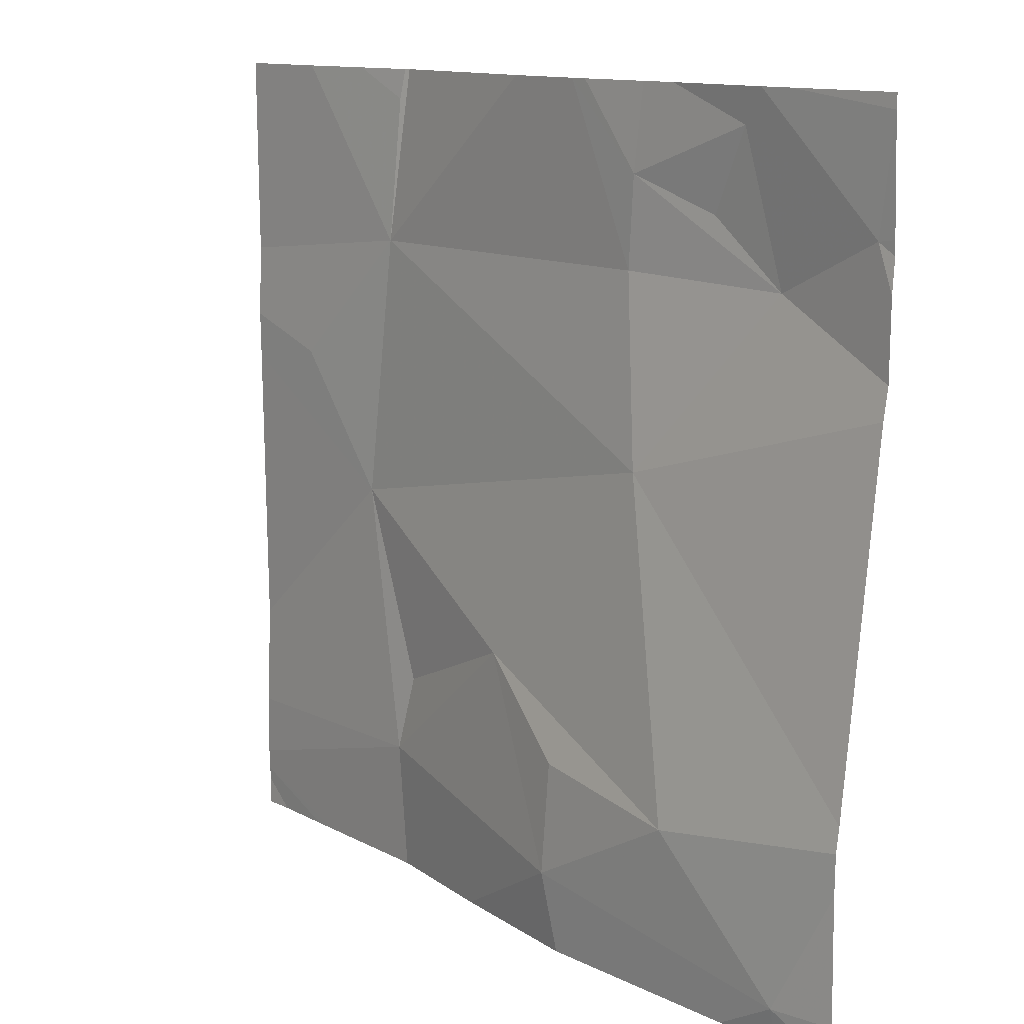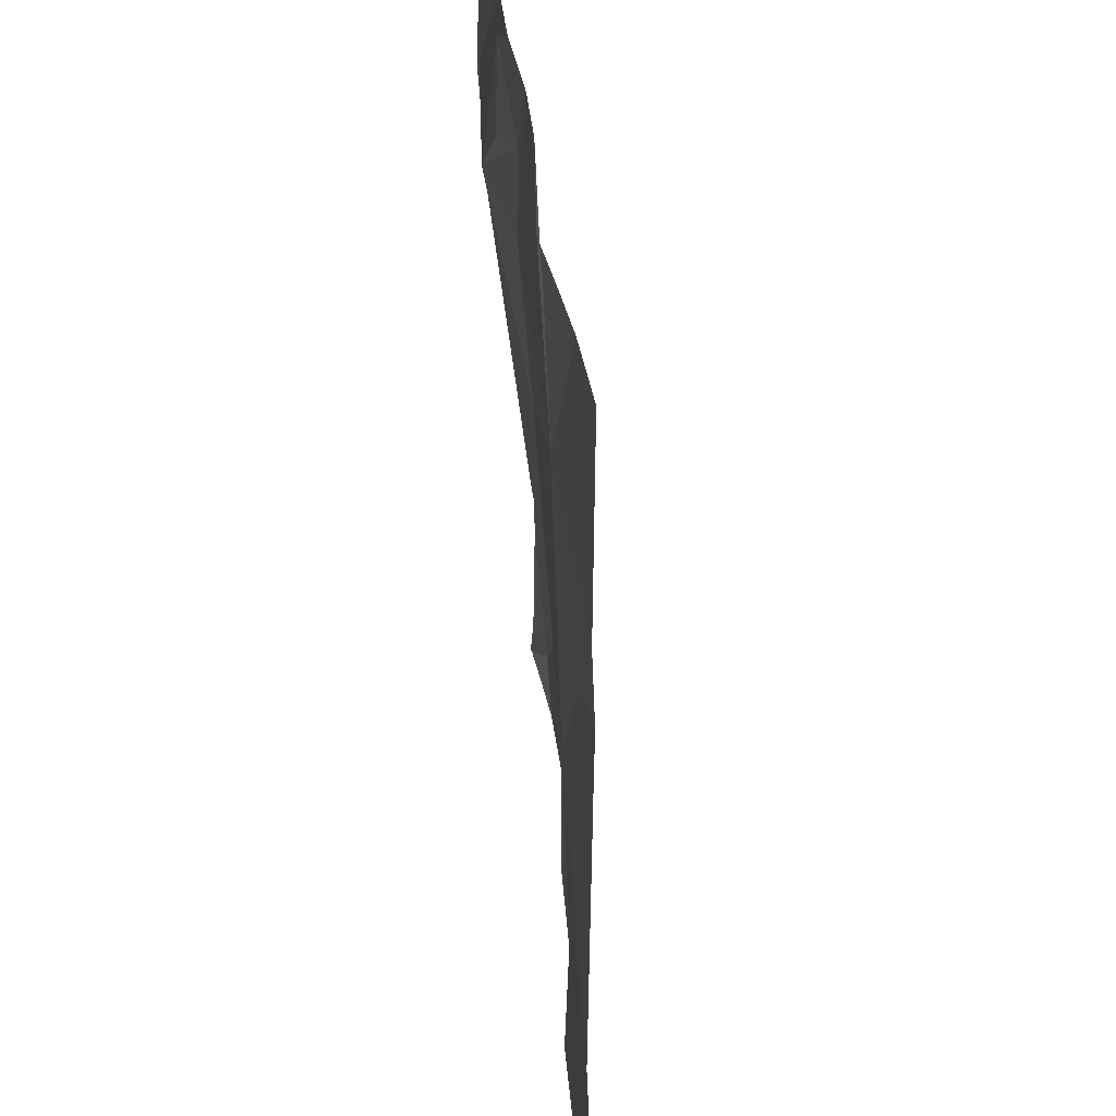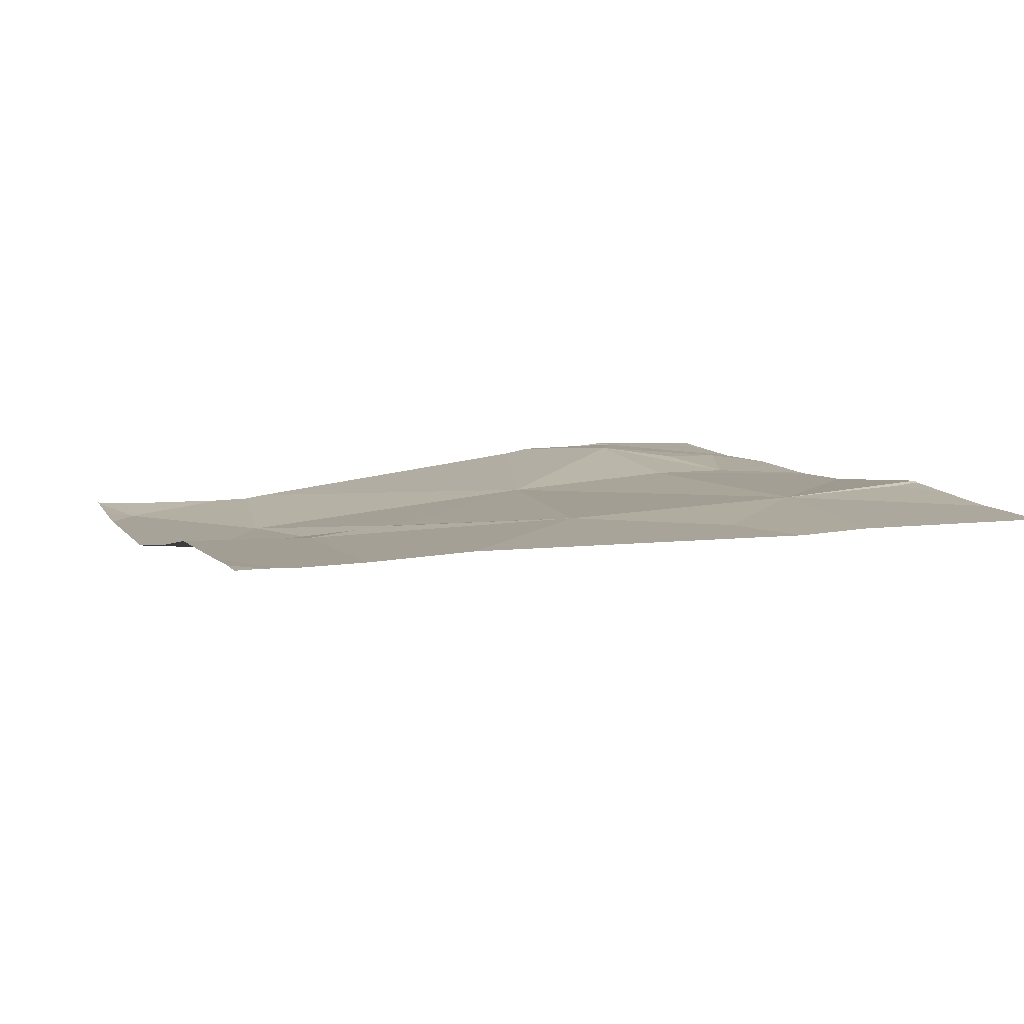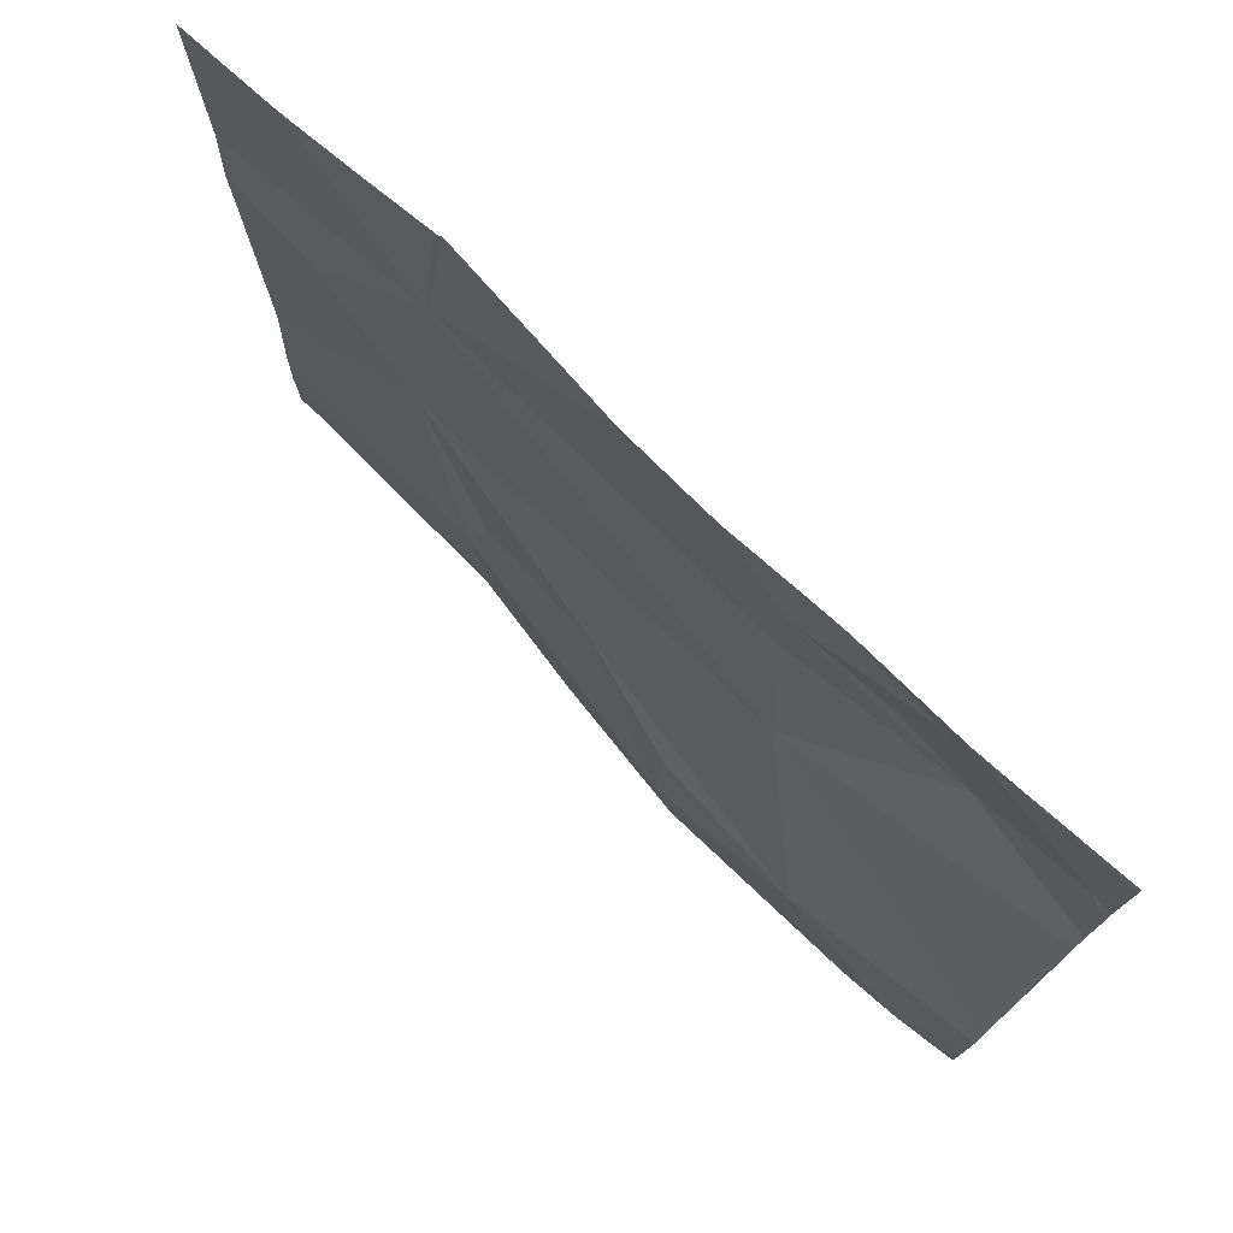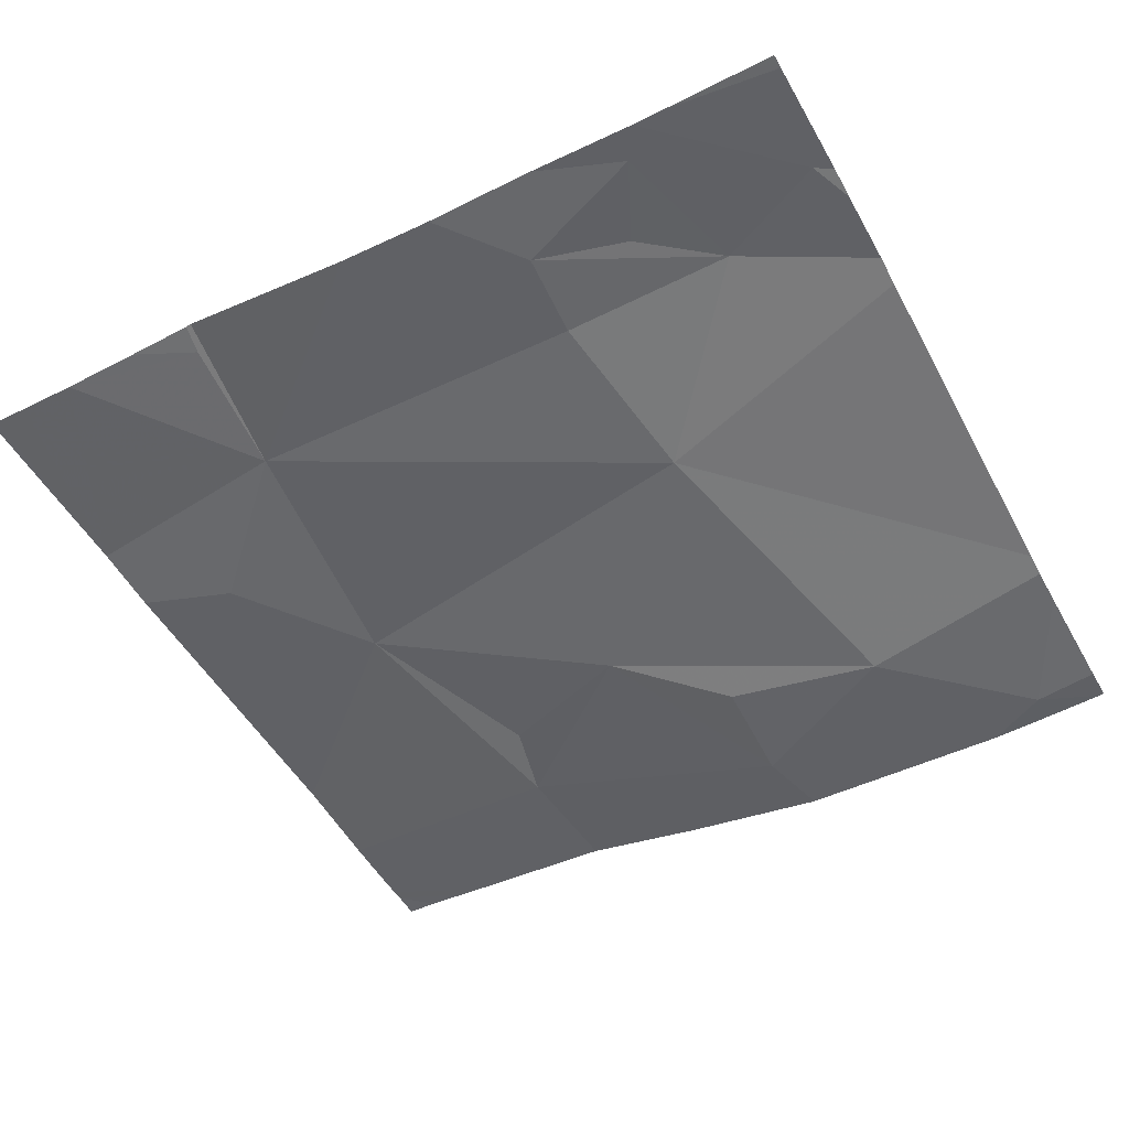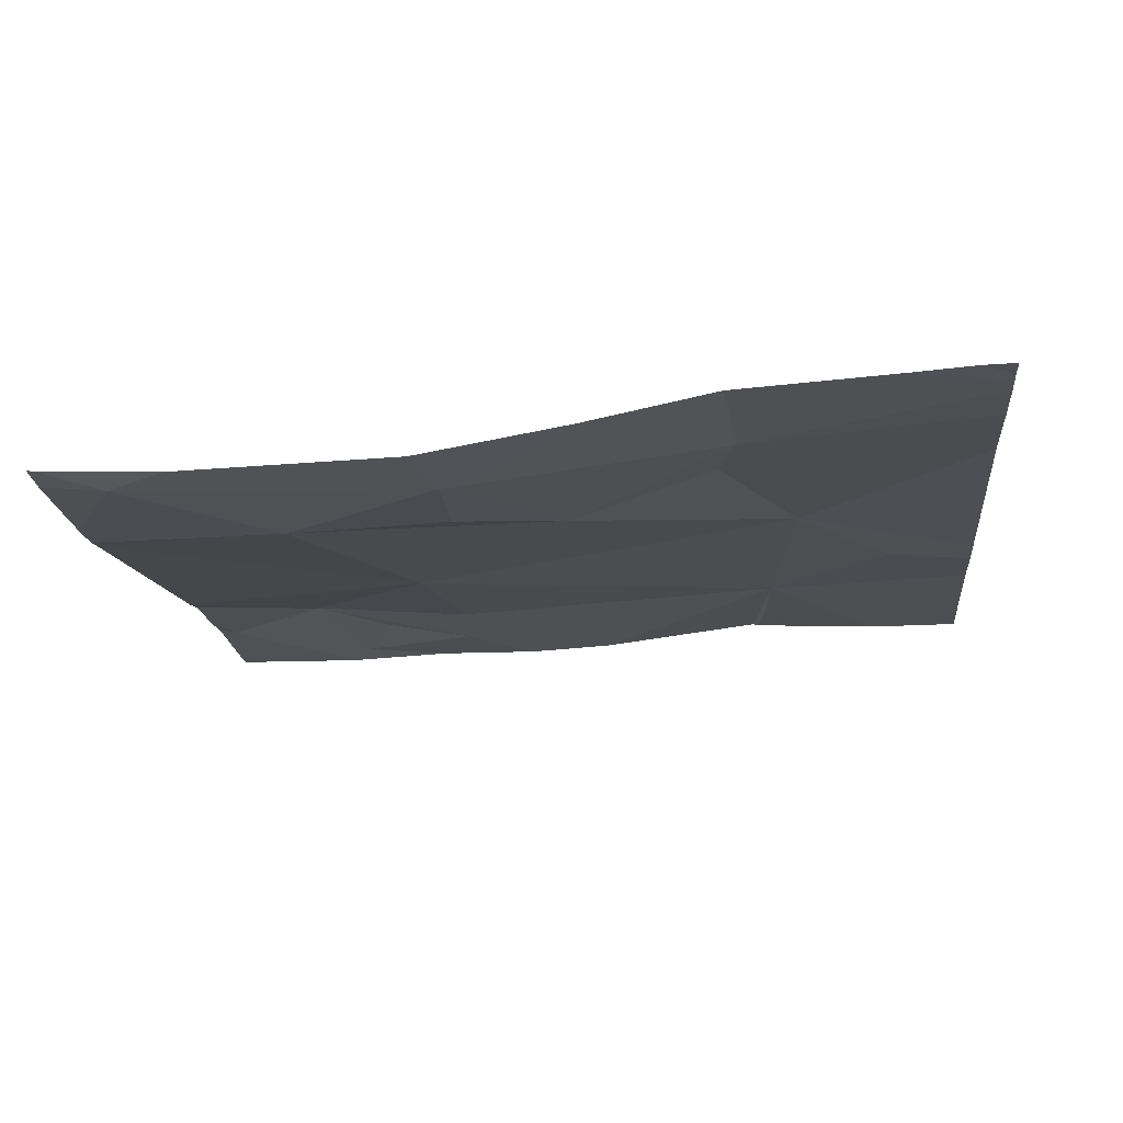
<metadata>
{"format":"obj","ext":"obj","renderer":"f3d","projection":"perspective","resolution":1024,"background":"white","views":[{"elev":12.5,"azim":-133.2,"up":"+Y"},{"elev":33.7,"azim":81.9,"up":"+Y"},{"elev":9.1,"azim":70.7,"up":"+Z"},{"elev":76.2,"azim":-138.4,"up":"+Y"},{"elev":-51.2,"azim":-151.4,"up":"+Z"},{"elev":-17.6,"azim":5.7,"up":"+Z"}]}
</metadata>
<code>
v -117.6 241.1 483.2
v -118.3 240.5 483.1
v -118.3 241.2 483.2
v -118 241.5 483.2
v -118.3 241.3 483.2
v -118.3 241.5 483.2
v -117.8 240.3 483.1
v -118.3 240.4 483.1
v -118 241.9 483.2
v -118 241.9 483.2
v -118.2 241.6 483.2
v -118.3 241.6 483.2
v -118.3 241.6 483.2
v -118.3 241.8 483.2
v -118.3 241.6 483.2
v -118.1 240 483.1
v -118.3 240 483.1
v -118.3 240.3 483.1
v -117.8 241.6 483.2
v -117.9 241.8 483.2
v -117.6 241.7 483.2
v -117.5 240.1 483.1
v -117.7 241.9 483.2
v -117.6 241.5 483.2
v -117.2 240.6 483.2
v -117.5 240.4 483.1
v -116.7 240.9 483.2
v -116.9 240.4 483.2
v -116.8 241.5 483.3
v -118.3 241.9 483.2
v -116.8 240.3 483.2
v -117.6 241.9 483.2
v -116.8 241.8 483.3
v -118.1 240 483.1
v -117.5 240 483.1
v -118 240 483.1
v -116.5 241.2 483.2
v -118.3 240 483.1
v -118.3 240 483.1
v -116.3 241.4 483.3
v -116.3 241.8 483.3
v -116.3 240.2 483.3
v -116.3 240.5 483.3
v -116.3 241.2 483.3
v -116.3 241.1 483.3
v -117.9 241.9 483.2
v -116.3 240 483.3
v -116.3 240.1 483.2
v -116.3 240.1 483.3
v -117.1 240 483.2
v -116.8 240 483.2
v -116.3 240 483.2
v -116.3 240 483.3
v -116.4 240 483.2
v -116.5 240 483.2
v -116.5 240 483.2
v -117.2 241.9 483.2
v -117.4 241.9 483.2
v -117.5 241.9 483.2
v -116.8 241.9 483.3
v -116.8 241.9 483.3
v -116.5 241.9 483.3
v -116.3 241.9 483.3
v -116.7 241.9 483.3
v -116.4 241.9 483.3
v -116.3 241.9 483.3
f 2 1 3
f 5 4 6
f 3 1 4
f 8 7 1
f 6 11 12
f 13 11 14
f 15 11 13
f 12 11 15
f 16 17 38
f 18 16 7
f 17 16 18
f 4 19 20
f 11 4 20
f 21 20 19
f 9 11 10
f 10 20 46
f 18 7 8
f 3 4 5
f 22 7 16
f 21 19 4
f 4 11 6
f 8 1 2
f 23 21 32
f 1 24 4
f 4 24 21
f 1 7 25
f 22 16 36
f 25 26 22
f 27 25 28
f 24 29 57
f 31 22 50
f 25 31 28
f 22 31 25
f 58 24 57
f 29 24 1
f 7 22 26
f 25 7 26
f 21 24 58
f 25 27 1
f 27 29 1
f 60 33 61
f 62 40 65
f 27 31 42
f 57 29 60
f 40 37 44
f 51 31 50
f 49 48 55
f 50 22 35
f 29 27 37
f 44 27 45
f 33 29 62
f 32 21 59
f 28 31 27
f 40 29 37
f 40 41 63
f 23 20 21
f 35 22 36
f 42 31 48
f 43 27 42
f 36 16 34
f 44 37 27
f 45 27 43
f 34 16 39
f 46 20 23
f 10 11 20
f 48 31 51
f 39 16 38
f 54 49 56
f 52 47 54
f 53 47 52
f 9 14 11
f 54 47 49
f 55 48 51
f 30 14 9
f 56 49 55
f 59 21 58
f 60 29 33
f 61 33 64
f 62 29 40
f 63 41 66
f 64 33 62
f 65 40 63

</code>
